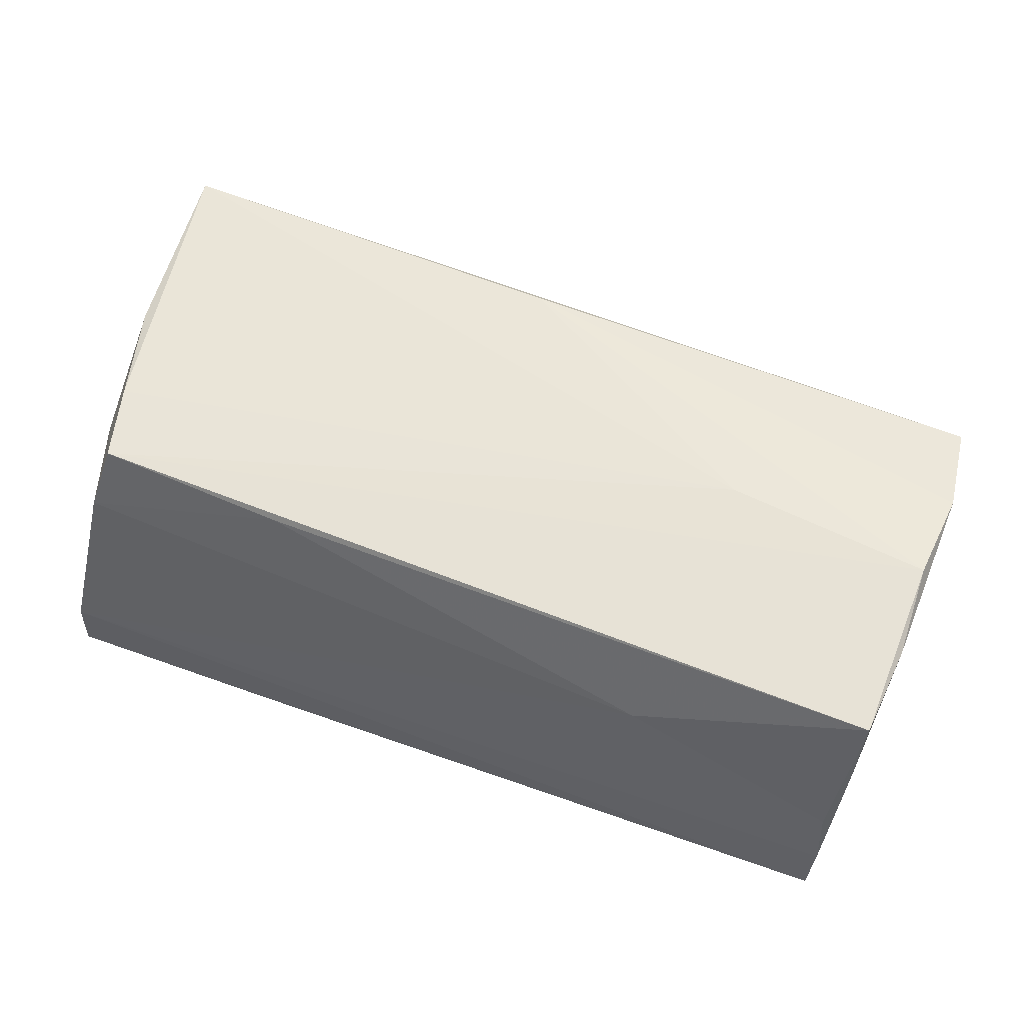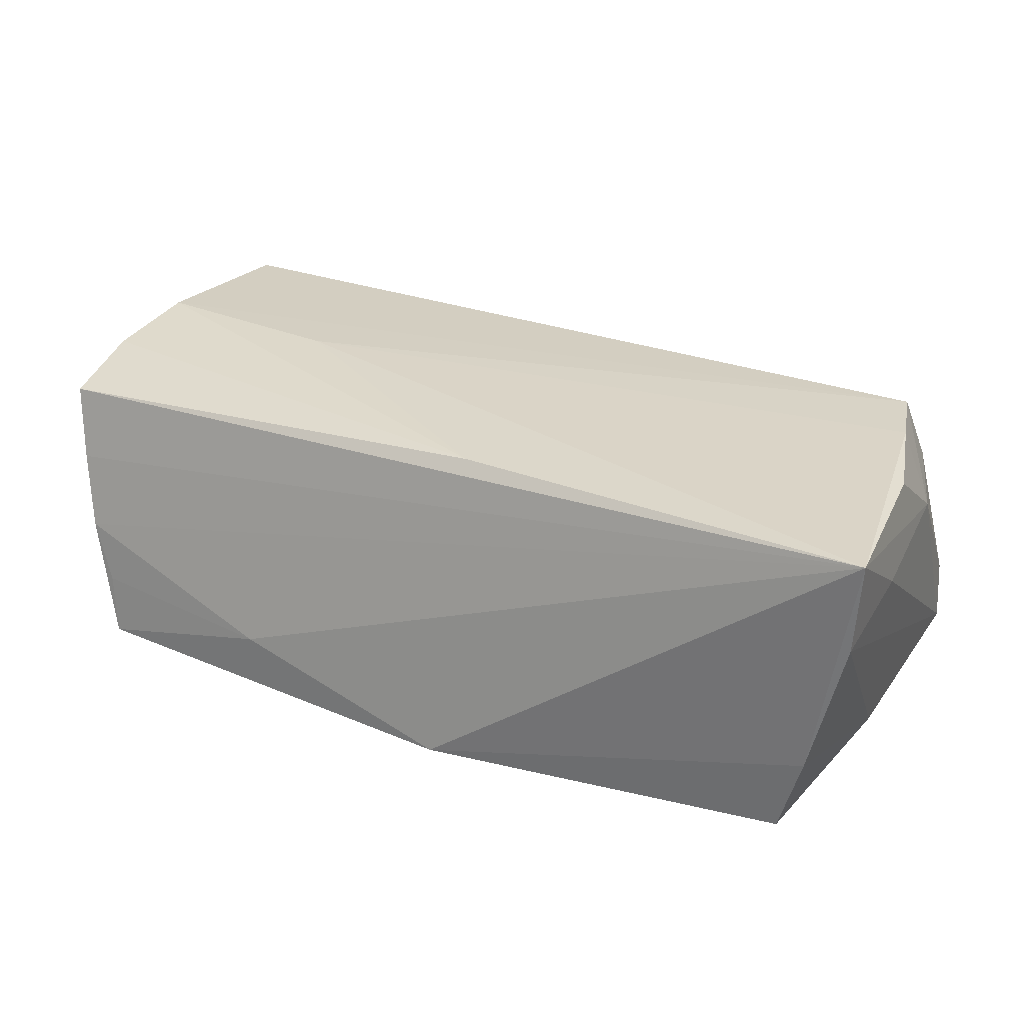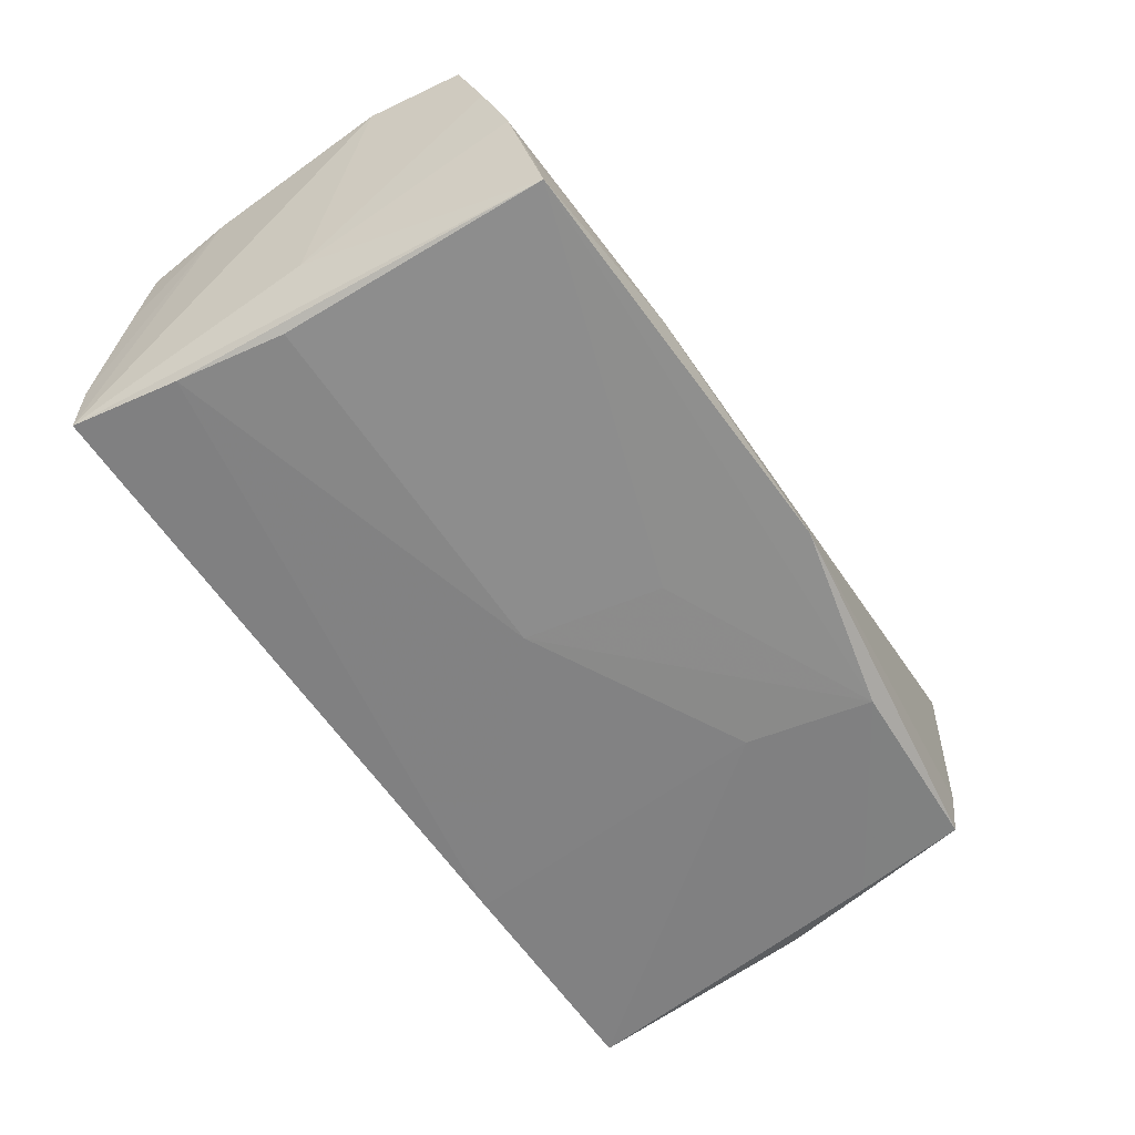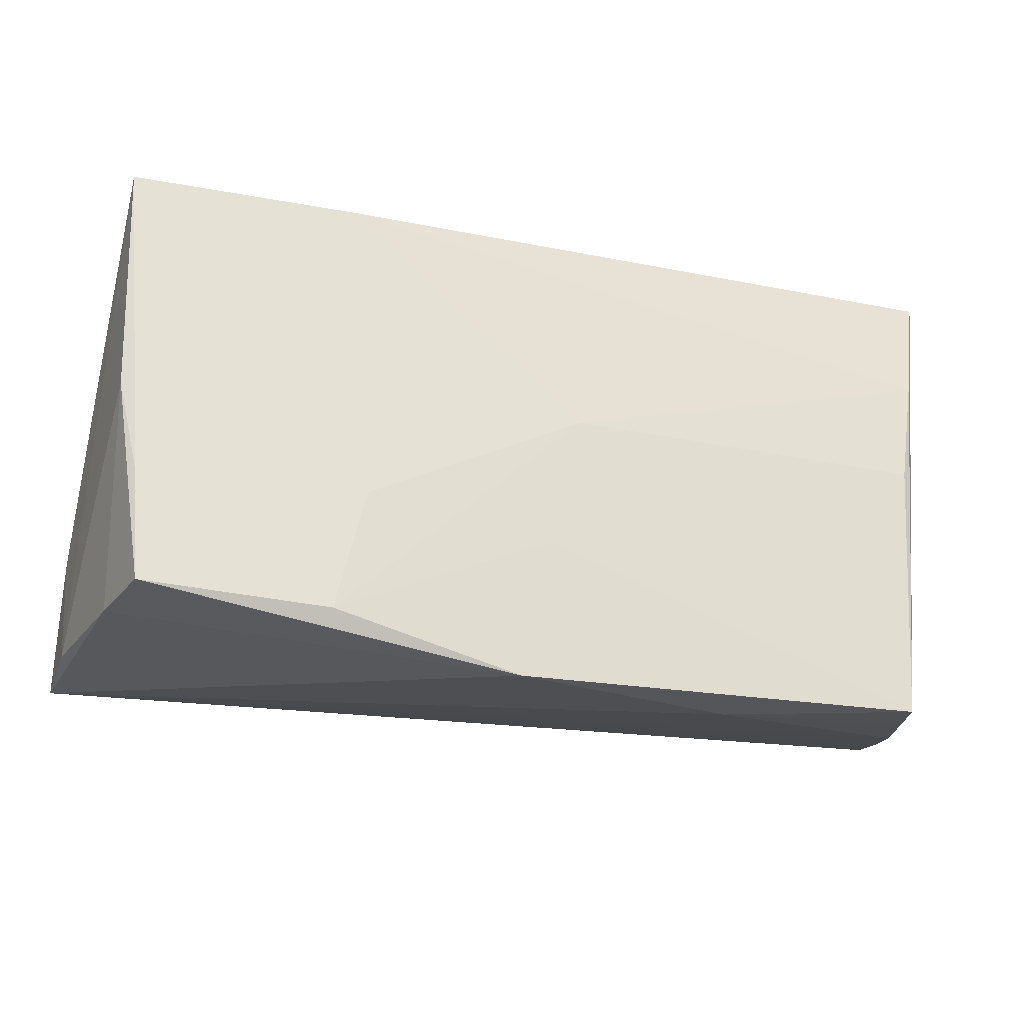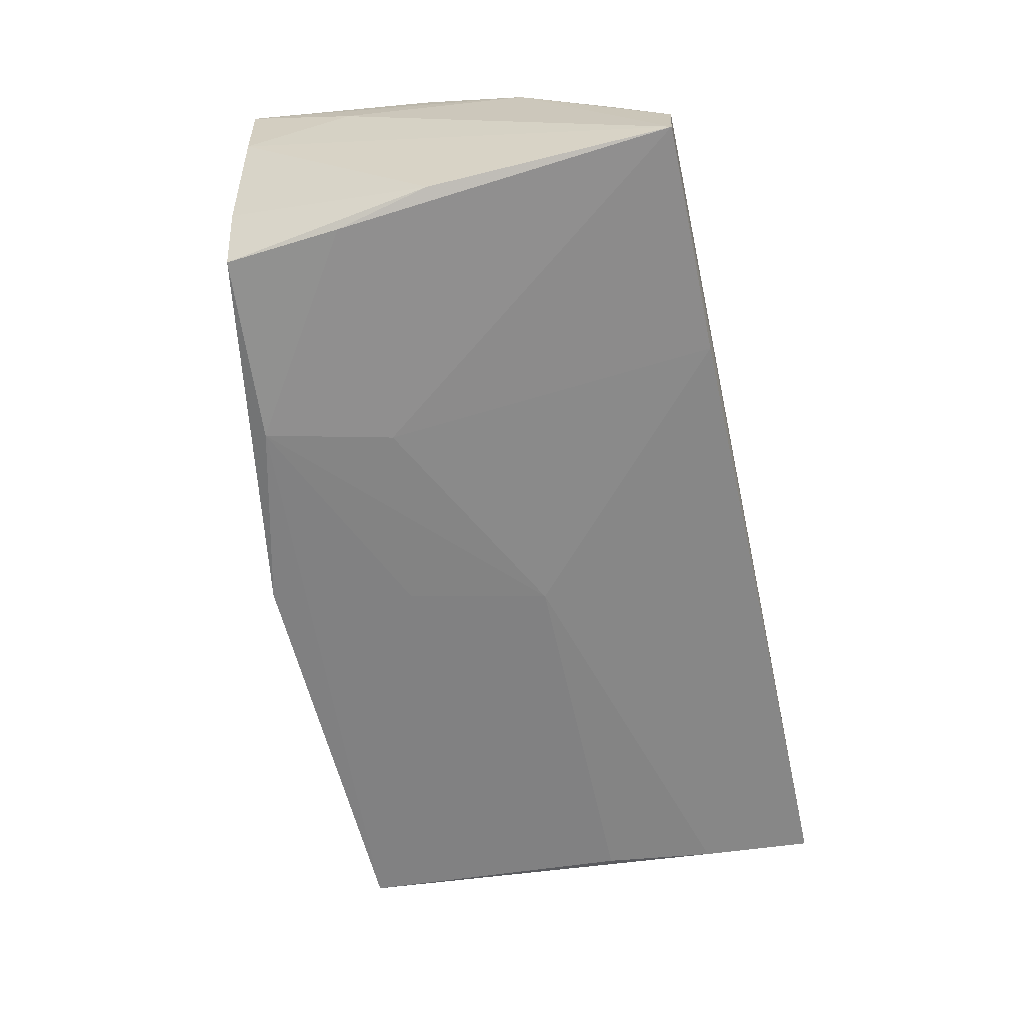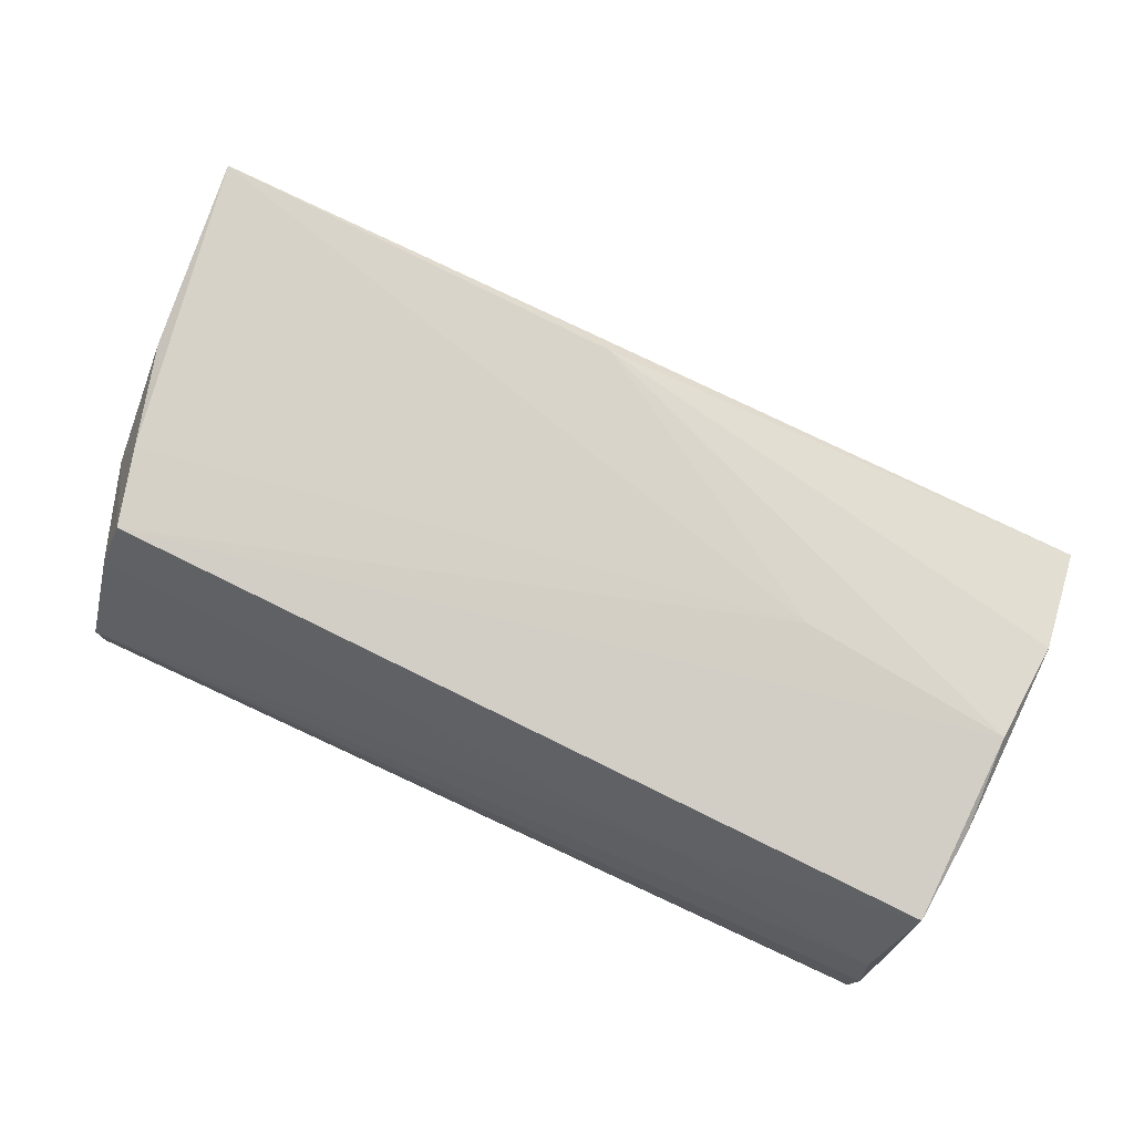
<metadata>
{"format":"obj","ext":"obj","renderer":"f3d","projection":"perspective","resolution":1024,"background":"white","views":[{"elev":55.9,"azim":-158.5,"up":"+Z"},{"elev":30.5,"azim":26.8,"up":"+Z"},{"elev":-61.4,"azim":-55.2,"up":"+Z"},{"elev":-27.0,"azim":165.3,"up":"+Y"},{"elev":-63.9,"azim":102.3,"up":"+Z"},{"elev":75.5,"azim":-155.1,"up":"+Z"}]}
</metadata>
<code>
v 0.003469 -0.02166 0.01992
v 0.00276 -0.03103 -0.01807
v 0.05362 -0.02344 0.008309
v -0.05607 -0.01065 0.01831
v 0.02508 -0.02568 -0.01948
v -0.04787 -0.02854 -0.008038
v -0.0009033 -0.01377 -0.01845
v 0.04847 0.01171 0.01846
v -0.03027 -0.001409 0.01992
v -0.05111 0.01637 -0.01525
v 0.05196 -0.0006908 0.01827
v 0.05226 0.01213 0.00882
v -0.05516 0.00123 0.01956
v -0.05487 0.02331 0.01704
v -0.05457 0.02532 0.00832
v -0.0557 0.01231 0.01756
v 0.0542 -0.01016 0.0104
v -0.02465 -0.03007 -0.01003
v 0.02152 -0.01059 -0.01945
v 0.04595 0.02106 0.01795
v 0.02421 0.02924 -0.01811
v -0.02733 0.02651 0.00734
v -0.05305 0.02827 0.0006299
v 0.05115 0.02984 -0.01068
v -0.04693 -0.02959 -0.0155
v 0.05178 0.02944 -0.01837
v -0.05459 -0.02242 0.01657
v 0.02221 0.02202 0.01699
v -0.05363 0.02957 -0.006414
v -0.05277 -0.02494 0.008006
v 0.05077 0.0006147 -0.01798
v 0.04975 -0.02428 -0.008771
v 0.04706 -0.02433 -0.01857
v -0.05217 -0.0005621 -0.007808
v 0.04827 -0.01063 -0.01879
v -0.05319 0.02984 -0.01391
v 0.04813 0.02389 0.009521
v -0.004514 0.002936 -0.01854
v 0.05433 -0.02374 0.01992
v -0.04889 0.003067 -0.01591
v -0.0507 -0.02731 -0.0008253
f 12 39 17
f 26 12 17
f 32 39 2
f 4 36 34
f 36 25 34
f 2 39 18
f 18 25 2
f 40 38 25
f 39 12 11
f 36 26 21
f 24 26 36
f 12 26 24
f 2 25 5
f 17 39 3
f 39 32 3
f 32 31 3
f 3 26 17
f 3 31 26
f 10 25 36
f 10 40 25
f 38 40 10
f 36 21 10
f 10 21 38
f 20 14 13
f 13 9 20
f 39 11 8
f 20 9 8
f 8 9 39
f 8 12 20
f 8 11 12
f 22 23 14
f 24 23 22
f 19 5 38
f 38 21 19
f 19 21 26
f 25 38 7
f 7 5 25
f 38 5 7
f 26 31 35
f 35 19 26
f 5 19 35
f 4 27 1
f 1 27 39
f 1 13 4
f 39 9 1
f 9 13 1
f 25 18 6
f 39 27 30
f 4 34 30
f 30 27 4
f 4 13 16
f 16 13 14
f 16 36 4
f 14 23 29
f 36 16 29
f 29 24 36
f 29 23 24
f 28 14 20
f 28 22 14
f 24 22 37
f 37 28 20
f 22 28 37
f 20 12 37
f 12 24 37
f 33 31 32
f 33 35 31
f 5 35 33
f 33 32 2
f 2 5 33
f 41 18 39
f 39 30 41
f 41 6 18
f 25 6 41
f 41 34 25
f 41 30 34
f 15 16 14
f 14 29 15
f 15 29 16

</code>
